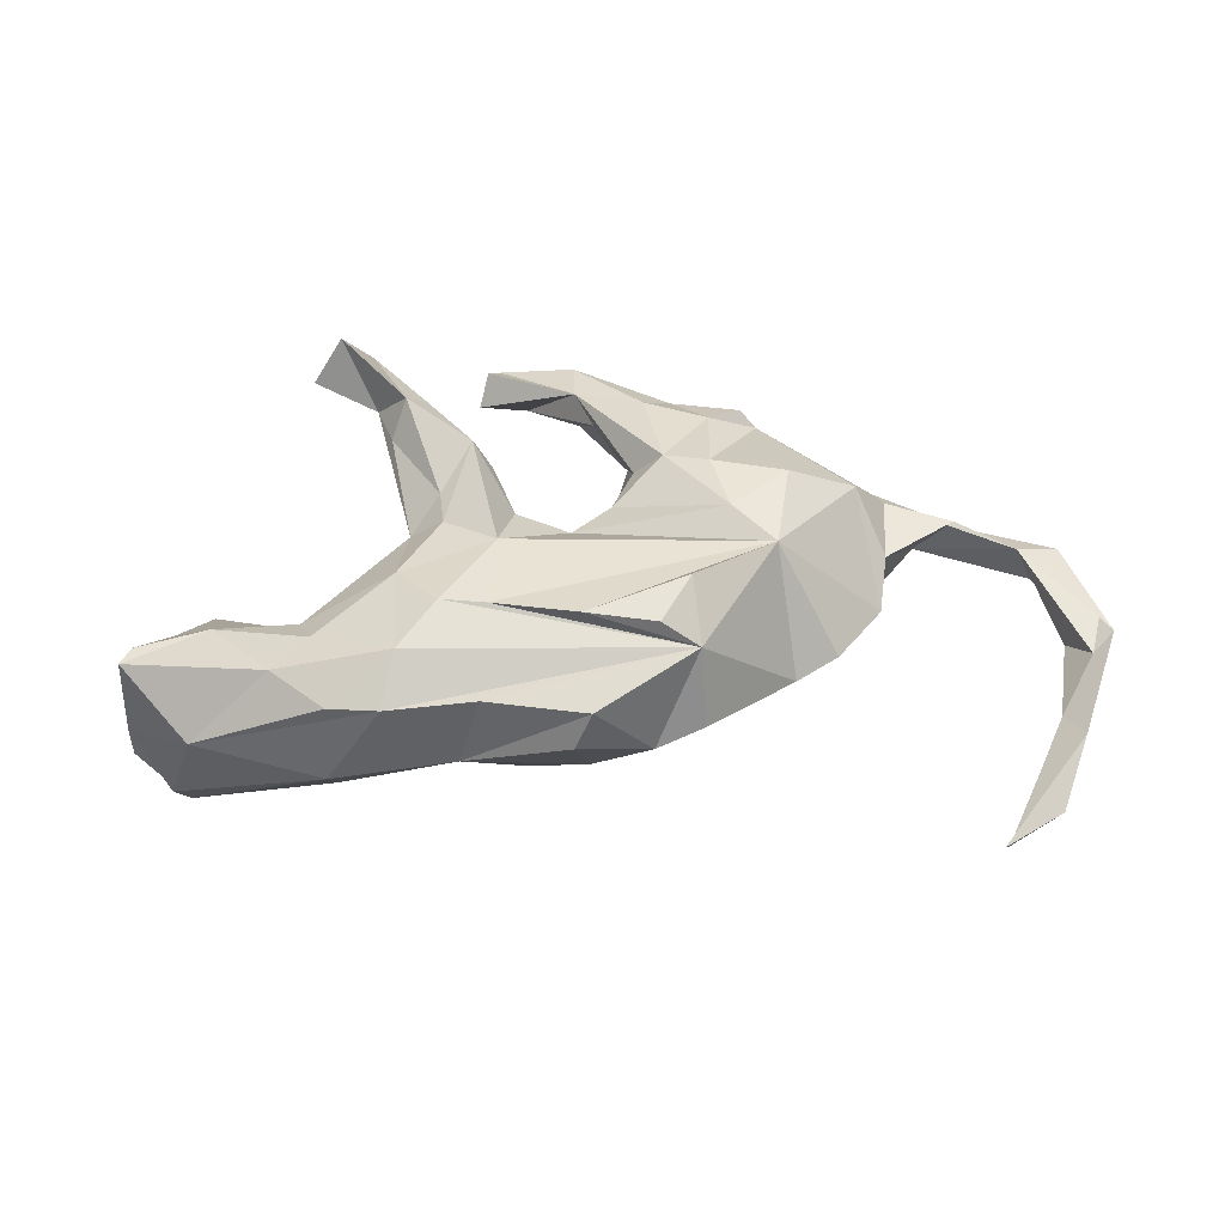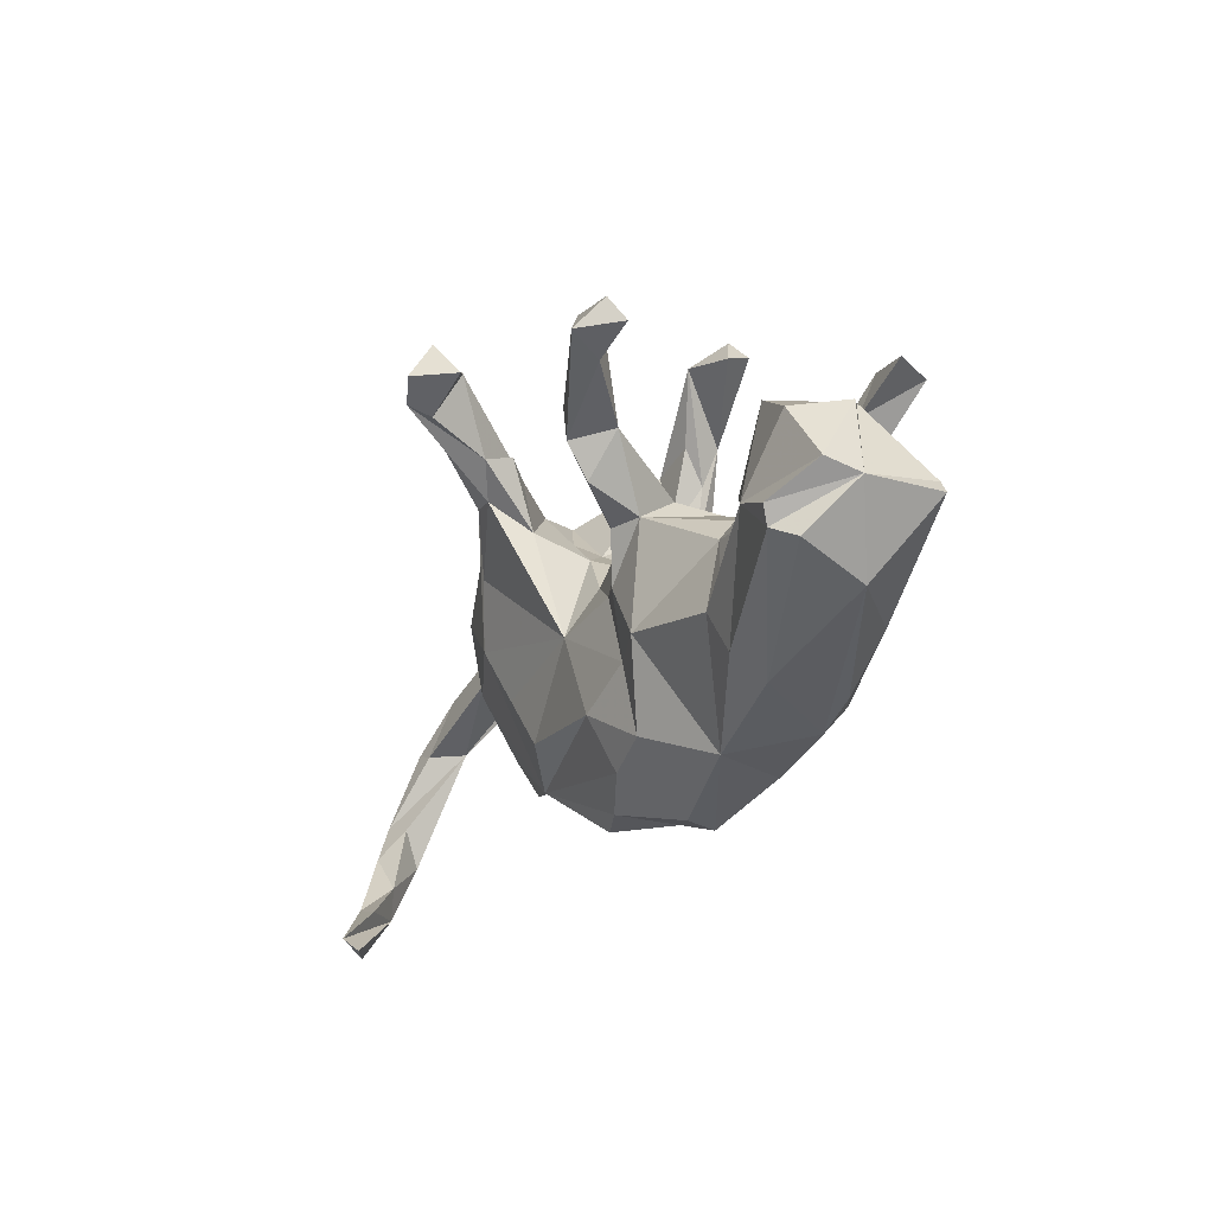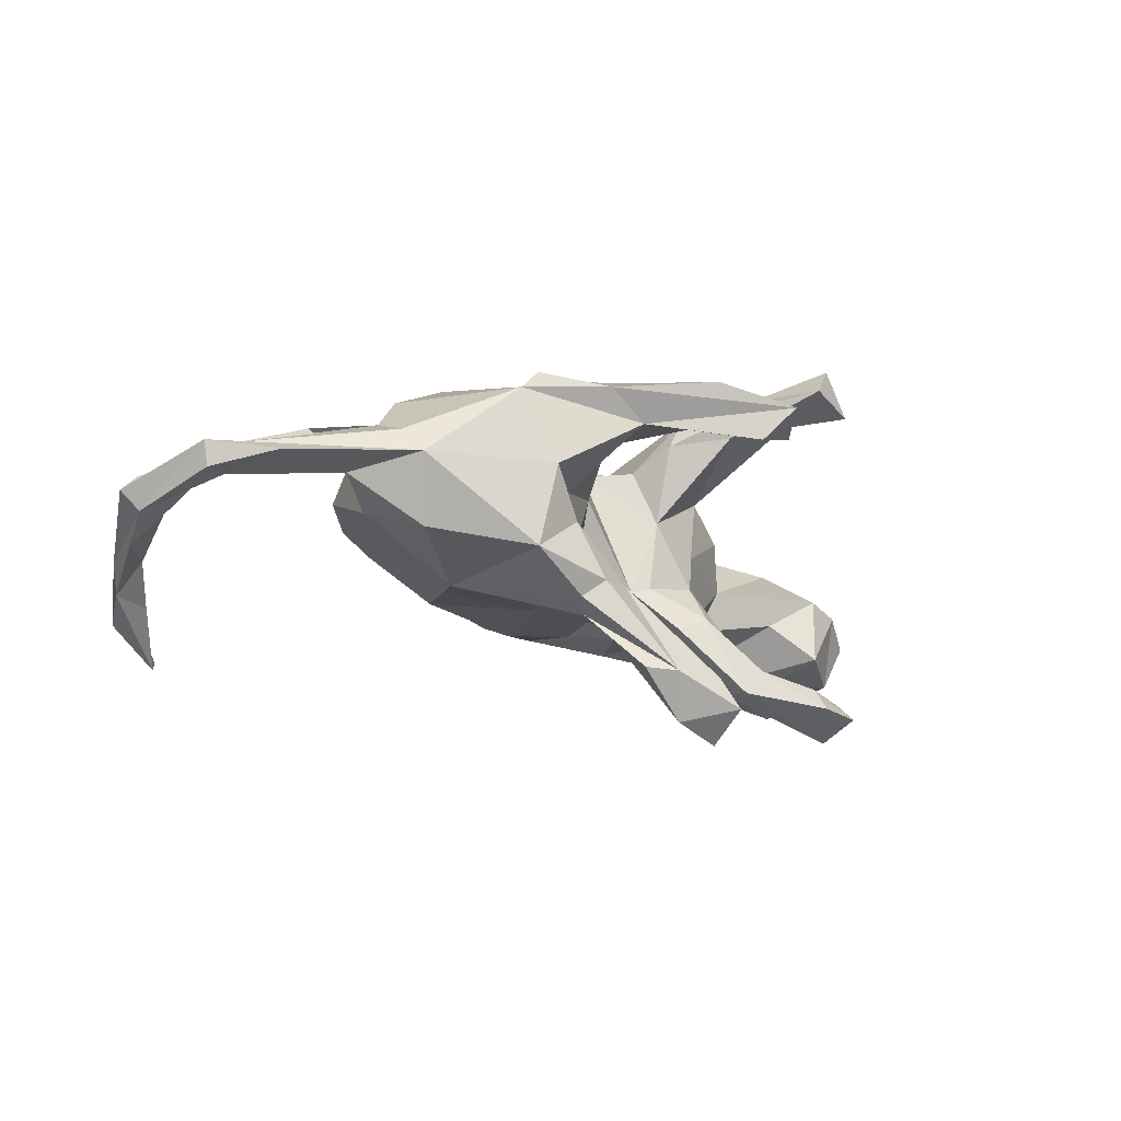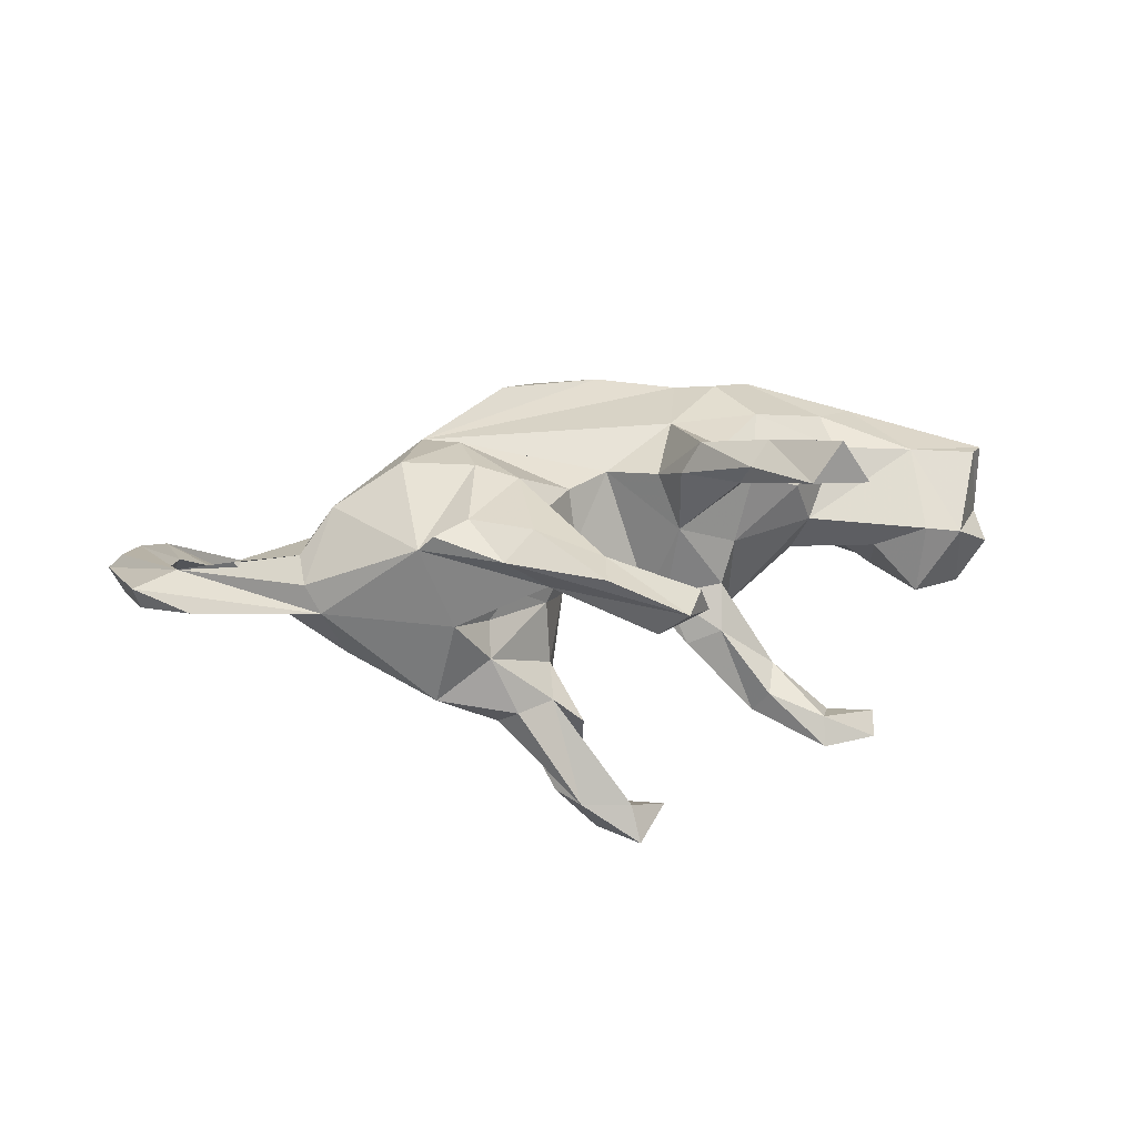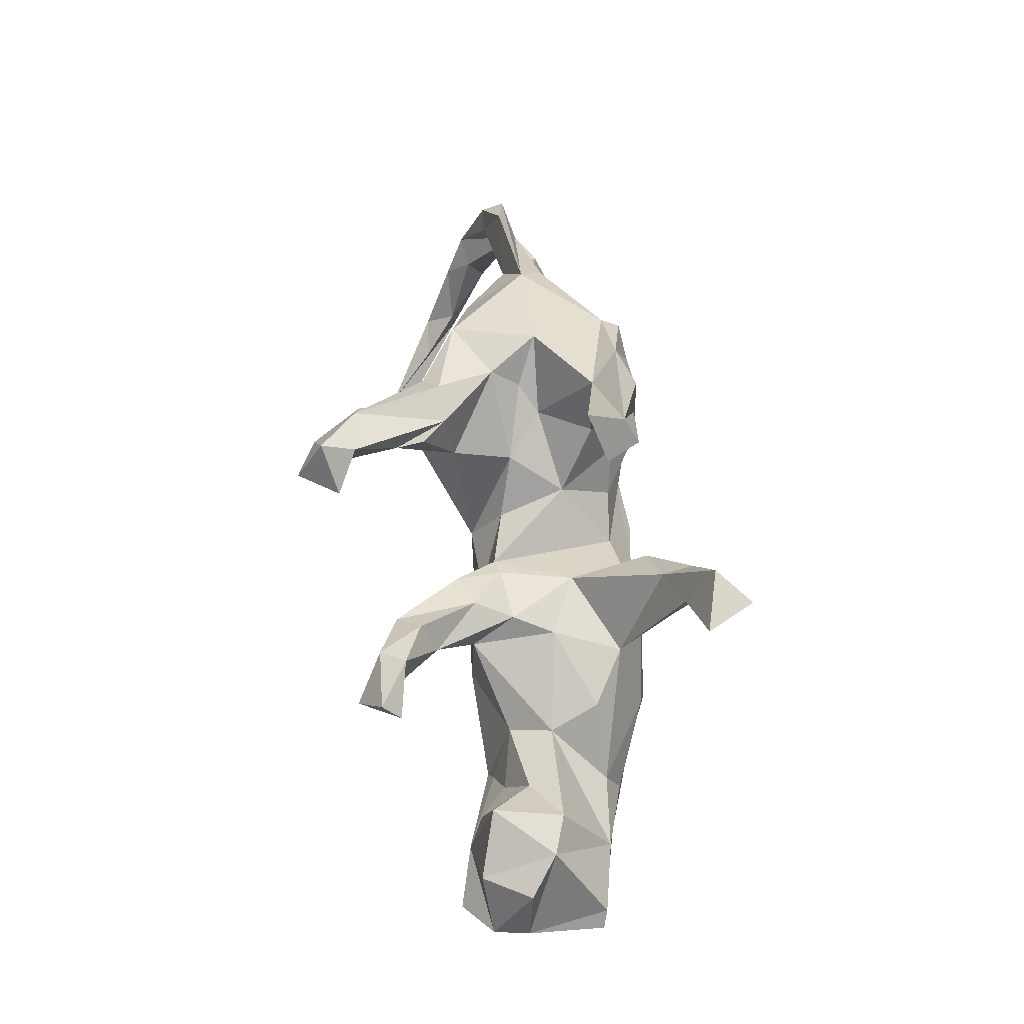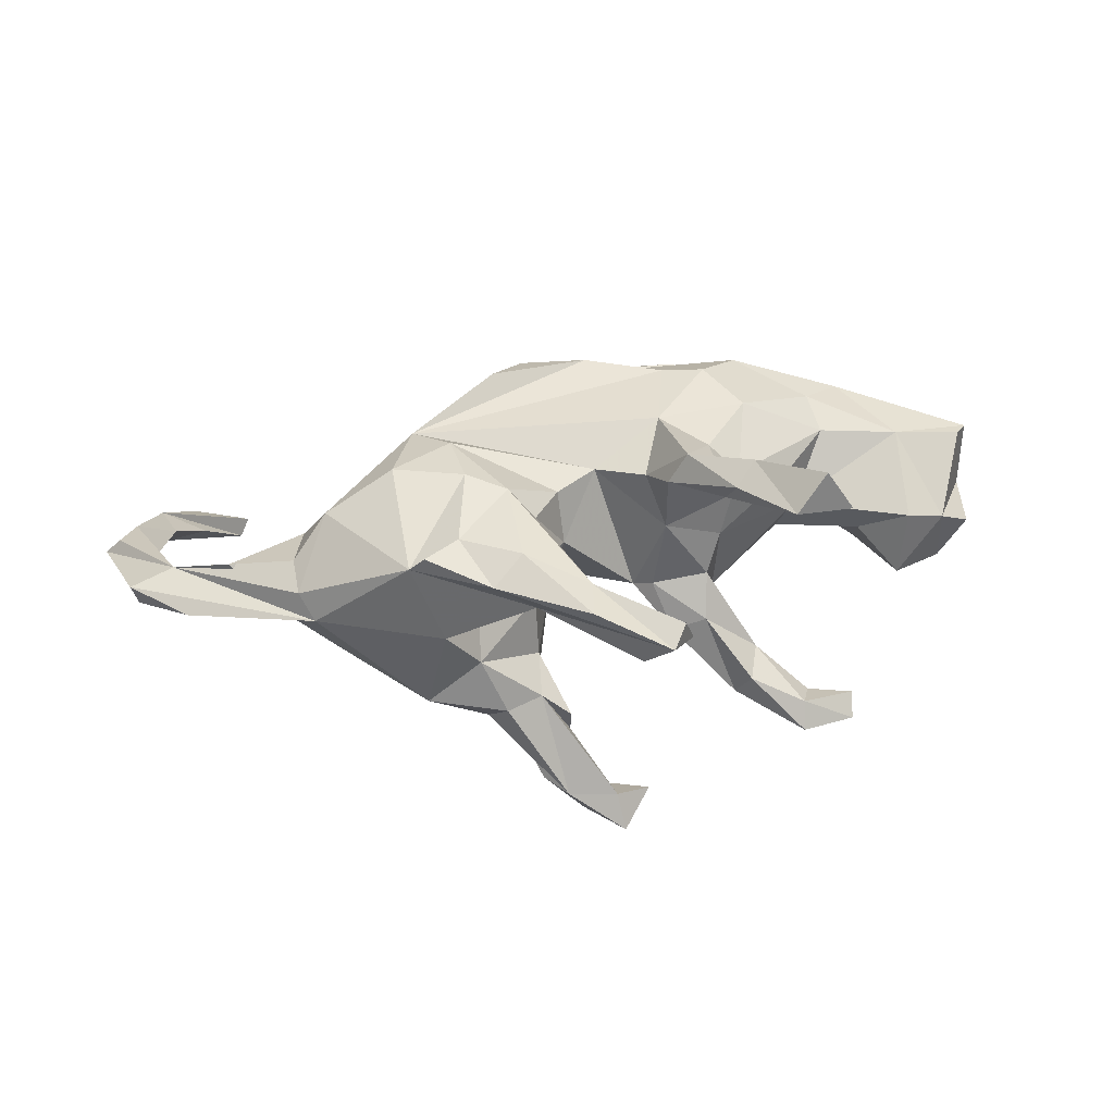
<metadata>
{"format":"obj","ext":"obj","renderer":"f3d","projection":"perspective","resolution":1024,"background":"white","views":[{"elev":38.0,"azim":-13.1,"up":"+Z"},{"elev":-21.0,"azim":-117.0,"up":"+Y"},{"elev":-18.4,"azim":134.7,"up":"+Z"},{"elev":31.1,"azim":167.8,"up":"+Z"},{"elev":61.9,"azim":-94.0,"up":"+Y"},{"elev":40.3,"azim":167.9,"up":"+Z"}]}
</metadata>
<code>
v 0.713 -0.4549 -0.2042
v 0.6114 -0.4658 -0.2507
v 0.7784 -0.3636 -0.1247
v 0.6297 -0.4426 -0.2736
v 0.7013 -0.3695 -0.1889
v 0.8274 -0.2463 -0.05654
v 0.6397 -0.4168 -0.2752
v 0.777 -0.351 -0.1863
v 0.05198 -0.3359 -0.03762
v 0.7575 -0.3074 -0.1305
v 0.1315 -0.3103 0.1333
v 0.8073 -0.1783 -0.0887
v -0.05524 -0.3729 0.08683
v 0.8889 -0.19 -0.06255
v 0.1337 -0.3406 -0.004068
v -0.08526 -0.3726 0.02065
v 0.06991 -0.2903 0.1801
v 0.861 -0.1825 -0.03362
v 0.8317 -0.2363 -0.1342
v 0.3161 -0.2294 -0.03508
v 0.3917 -0.2133 -0.01019
v -0.2218 -0.3288 0.1073
v -0.0429 -0.2985 -0.0822
v -0.04633 -0.2566 0.1935
v 0.1377 -0.2235 0.2115
v -0.2562 -0.3186 -0.01613
v 0.3069 -0.1221 0.1736
v -0.3712 -0.3029 0.09488
v 0.8654 -0.1638 -0.1007
v 0.4943 -0.1193 -0.006142
v 0.7673 -0.02875 0.01216
v -0.4592 -0.272 -0.05265
v 0.5262 -0.03731 0.04293
v 0.2009 -0.1856 -0.1101
v -0.2564 -0.1772 0.1959
v -0.4521 -0.272 0.08961
v -0.1369 -0.2668 -0.09495
v -0.1828 -0.1965 0.1908
v -0.01963 -0.2016 -0.1236
v -0.5262 -0.1847 0.1104
v -0.3355 -0.2402 0.162
v 0.2494 -0.04441 0.2009
v 0.8488 -0.01568 -0.009717
v -0.004409 0.01426 0.1441
v 0.3644 0.01927 0.208
v 0.8371 -0.02022 -0.05273
v 0.49 0.03667 0.1433
v 0.3283 0.01181 -0.1481
v -0.206 -0.128 -0.141
v -0.6636 -0.1877 -0.01196
v 0.6694 0.02729 0.0483
v 0.07573 0.06683 0.1458
v -0.1371 -0.04486 0.1967
v 0.7943 -0.03432 -0.05164
v 0.06207 -0.04454 -0.1238
v 0.6111 0.05895 -0.02357
v 0.534 0.1662 0.008389
v -0.308 -0.0771 0.1809
v 0.7541 0.06775 -0.0223
v 0.556 0.07179 0.07393
v 0.5278 0.006002 -0.06153
v -0.4385 -0.2279 -0.1028
v -0.603 -0.0414 0.09324
v -0.4547 -0.1407 0.1285
v 0.2729 -0.09073 -0.1217
v -0.4305 -0.1119 -0.1122
v -0.1257 -0.1445 -0.1143
v -0.669 -0.1329 -0.1732
v -0.5833 -0.06283 -0.1652
v -0.6967 -0.1493 -0.1384
v -0.4065 -0.1582 -0.1219
v 0.5566 0.1339 0.04988
v 0.2425 0.06891 0.215
v -0.4625 -0.06864 0.09965
v -0.7518 -0.06488 0.0685
v -0.08659 0.06774 0.1585
v 0.3705 0.2314 0.153
v -0.07045 -0.01609 -0.1105
v -0.3571 0.03792 0.0868
v -0.3719 -0.0226 -0.07783
v -0.1198 0.09774 0.05812
v 0.4899 0.1215 -0.1041
v 0.04967 0.04851 -0.06538
v 0.1743 0.1135 0.2051
v 0.1313 0.1424 0.1556
v -0.2615 0.07022 0.1383
v -0.2107 0.03791 0.1841
v -0.4787 -0.04256 -0.09424
v -0.06623 0.07943 -0.08612
v -0.6825 -0.1038 -0.1871
v -0.7533 -0.06432 -0.06804
v -0.3925 0.01243 -0.000104
v -0.1379 -0.03042 -0.1388
v -0.7281 -0.03806 0.07525
v 0.1308 0.1319 -0.04201
v -0.7505 -0.04881 -0.1322
v -0.1391 0.1491 0.2587
v -0.2265 0.08905 0.01548
v 0.07061 0.1008 0.05471
v 0.07896 0.3648 0.1815
v -0.205 0.09448 0.1994
v -0.2267 0.05823 -0.1355
v -0.1714 0.05525 -0.1578
v 0.2762 0.1236 -0.1745
v -0.1066 0.1462 0.1994
v 0.1312 0.1624 -0.1491
v -0.1991 0.1088 -0.05882
v 0.2813 0.2194 0.1957
v -0.6605 0.09362 -0.01472
v 0.203 0.1762 0.01747
v 0.3454 0.2462 0.184
v 0.2541 0.251 -0.06873
v -0.09867 0.09743 -0.0756
v 0.2481 0.2078 -0.01716
v -0.5364 -0.03175 -0.14
v -0.2323 0.2381 0.2984
v 0.2039 0.2188 -0.2196
v 0.09583 0.2946 0.1589
v 0.2404 0.3228 0.165
v 0.3522 0.2576 -0.1375
v -0.7269 0.06063 -0.06046
v -0.2352 0.157 -0.2667
v -0.5114 0.04781 -0.05113
v 0.3183 0.2691 0.01673
v -0.6809 0.05046 -0.1478
v 0.2432 0.2507 -0.2009
v -0.1285 0.1426 -0.1587
v -0.1878 0.158 -0.1292
v -0.194 0.2678 0.2664
v 0.1822 0.2842 0.2
v 0.1676 0.3303 0.1142
v -0.2273 0.09908 -0.226
v -0.2846 0.1719 -0.2026
v -0.5901 0.09984 0.004095
v 0.1373 0.2103 0.114
v -0.2745 0.2896 0.2439
v -0.5762 0.1105 -0.1211
v -0.2365 0.211 -0.2732
v 0.2122 0.2793 -0.1709
v 0.1458 0.2608 -0.1632
v -0.2626 0.2199 0.2312
v -0.1882 0.2287 0.2158
v 0.149 0.2108 -0.2259
v 0.09383 0.4416 0.1832
v -0.3194 0.3628 0.3512
v 0.1538 0.3138 -0.32
v 0.09312 0.2606 -0.2576
v -0.2635 0.3864 0.2898
v 0.09437 0.276 -0.2061
v 0.0844 0.3569 0.1193
v -0.3701 0.3654 0.2687
v -0.02543 0.5173 0.1469
v -0.2622 0.2298 -0.2305
v -0.3753 0.2278 -0.2807
v 0.1162 0.3571 -0.3277
v 0.05113 0.2955 -0.3719
v -0.4126 0.2484 -0.3462
v -0.4513 0.2619 -0.2718
v -0.3514 0.2808 -0.2588
v -0.03987 0.3388 -0.3624
v 0.0806 0.3224 -0.4056
v 0.0144 0.472 0.08825
v -0.4435 0.2985 -0.3037
v -0.3456 0.3129 -0.3022
v -0.0527 0.4816 0.1713
v 0.02919 0.3745 -0.3291
v 0.004885 0.3351 -0.4363
v -0.07391 0.4588 0.1166
v -0.02362 0.5295 0.0839
v 0.02078 0.4107 -0.3877
f 131 77 124
f 57 124 77
f 110 131 124
f 119 77 131
f 111 77 119
f 152 119 131
f 137 109 134
f 63 134 109
f 121 91 109
f 94 109 91
f 96 91 121
f 150 131 135
f 110 135 131
f 118 150 135
f 162 131 150
f 53 35 38
f 11 38 35
f 27 53 38
f 58 35 53
f 44 53 27
f 76 53 44
f 87 58 53
f 41 35 58
f 97 87 53
f 86 58 87
f 11 35 41
f 64 41 58
f 73 45 77
f 47 77 45
f 108 73 77
f 42 45 73
f 108 84 73
f 42 73 84
f 130 84 108
f 81 76 44
f 97 53 76
f 101 86 87
f 74 58 86
f 64 58 74
f 79 74 86
f 111 108 77
f 100 85 84
f 52 84 85
f 130 100 84
f 118 85 100
f 105 97 76
f 105 76 81
f 101 87 97
f 116 101 97
f 119 108 111
f 170 161 167
f 156 167 161
f 160 170 167
f 155 161 170
f 146 161 155
f 166 155 170
f 167 156 160
f 166 160 156
f 147 156 161
f 143 161 146
f 29 19 12
f 10 12 19
f 31 29 12
f 3 19 29
f 8 19 3
f 14 3 29
f 43 14 29
f 6 3 14
f 6 10 3
f 5 3 10
f 12 10 6
f 8 10 19
f 31 12 6
f 1 8 3
f 18 6 14
f 5 10 8
f 4 5 8
f 4 3 5
f 4 2 3
f 1 3 2
f 4 8 1
f 1 2 4
f 43 31 14
f 18 14 31
f 57 31 43
f 6 18 31
f 20 9 23
f 16 23 9
f 13 16 9
f 26 23 16
f 15 9 20
f 11 9 15
f 27 20 21
f 30 21 20
f 170 160 166
f 140 155 166
f 157 122 154
f 133 154 122
f 158 157 154
f 138 122 157
f 164 138 157
f 163 164 157
f 153 138 164
f 147 166 156
f 140 166 147
f 149 140 147
f 139 155 140
f 117 146 155
f 143 147 161
f 117 143 146
f 106 147 143
f 104 143 117
f 46 29 54
f 31 54 29
f 59 46 54
f 43 29 46
f 59 43 46
f 56 54 31
f 86 101 141
f 116 141 101
f 136 86 141
f 136 142 86
f 81 86 142
f 144 130 119
f 108 119 130
f 152 144 119
f 100 130 144
f 142 129 105
f 97 105 129
f 81 142 105
f 148 129 142
f 136 141 116
f 152 100 144
f 162 118 100
f 165 100 152
f 165 168 100
f 162 100 168
f 152 168 165
f 162 168 152
f 116 97 129
f 148 116 129
f 145 136 116
f 148 142 136
f 145 116 148
f 148 136 151
f 145 151 136
f 151 145 148
f 75 50 40
f 36 40 50
f 63 75 40
f 40 64 63
f 74 63 64
f 52 42 84
f 44 42 52
f 27 47 45
f 72 77 47
f 41 40 36
f 41 64 40
f 99 44 52
f 27 42 44
f 27 45 42
f 24 27 38
f 28 41 36
f 41 28 11
f 22 11 28
f 24 38 11
f 25 27 24
f 17 25 24
f 11 27 25
f 50 28 36
f 138 89 122
f 103 122 89
f 127 89 138
f 149 147 106
f 140 149 106
f 55 106 143
f 117 155 126
f 139 126 155
f 48 117 126
f 120 126 139
f 112 120 139
f 48 126 120
f 122 103 132
f 102 132 103
f 133 122 132
f 113 89 127
f 128 127 138
f 93 103 89
f 104 55 143
f 104 117 48
f 82 48 120
f 95 106 55
f 48 55 104
f 65 55 48
f 61 48 82
f 57 82 120
f 56 82 57
f 34 55 65
f 56 61 82
f 93 67 49
f 37 49 67
f 102 93 49
f 78 67 93
f 34 65 48
f 20 48 61
f 30 61 33
f 56 33 61
f 49 26 71
f 62 71 26
f 80 49 71
f 37 26 49
f 32 62 26
f 69 71 62
f 39 37 67
f 55 39 67
f 78 55 67
f 34 39 55
f 124 57 120
f 112 140 106
f 159 158 154
f 133 159 154
f 163 158 159
f 164 163 159
f 157 158 163
f 95 112 106
f 81 89 113
f 128 113 127
f 107 113 128
f 93 102 103
f 133 132 102
f 102 107 133
f 128 133 107
f 153 133 128
f 125 69 96
f 90 96 69
f 121 125 96
f 137 69 125
f 139 140 112
f 124 120 112
f 153 128 138
f 159 133 153
f 164 159 153
f 27 11 20
f 15 20 11
f 11 13 9
f 26 16 13
f 22 26 13
f 11 22 13
f 28 26 22
f 30 47 27
f 21 30 27
f 33 47 30
f 32 26 28
f 50 32 28
f 23 37 39
f 59 54 56
f 51 56 31
f 57 43 59
f 23 26 37
f 20 23 39
f 20 39 34
f 48 20 34
f 30 20 61
f 63 109 94
f 75 94 91
f 92 134 63
f 74 92 63
f 123 134 92
f 92 79 98
f 86 98 79
f 81 98 86
f 107 98 81
f 118 135 85
f 99 85 135
f 52 85 99
f 110 99 135
f 91 50 75
f 79 92 74
f 89 81 44
f 89 44 99
f 94 75 63
f 102 92 98
f 95 99 110
f 33 56 51
f 60 51 31
f 68 62 32
f 72 31 57
f 56 57 59
f 83 55 78
f 89 78 93
f 66 80 71
f 102 49 80
f 68 69 62
f 66 71 69
f 88 66 69
f 90 69 68
f 70 68 32
f 50 70 32
f 91 68 70
f 95 55 83
f 89 83 78
f 91 96 90
f 88 69 115
f 137 115 69
f 92 102 80
f 90 68 91
f 50 91 70
f 123 88 115
f 80 66 88
f 99 83 89
f 95 83 99
f 47 60 72
f 31 72 60
f 33 60 47
f 17 24 11
f 25 17 11
f 109 137 125
f 121 109 125
f 137 123 115
f 134 123 137
f 114 112 95
f 124 112 114
f 110 124 114
f 80 88 123
f 92 80 123
f 98 107 102
f 81 113 107
f 114 95 110
f 77 72 57
f 51 60 33
f 131 162 152
f 118 162 150

</code>
